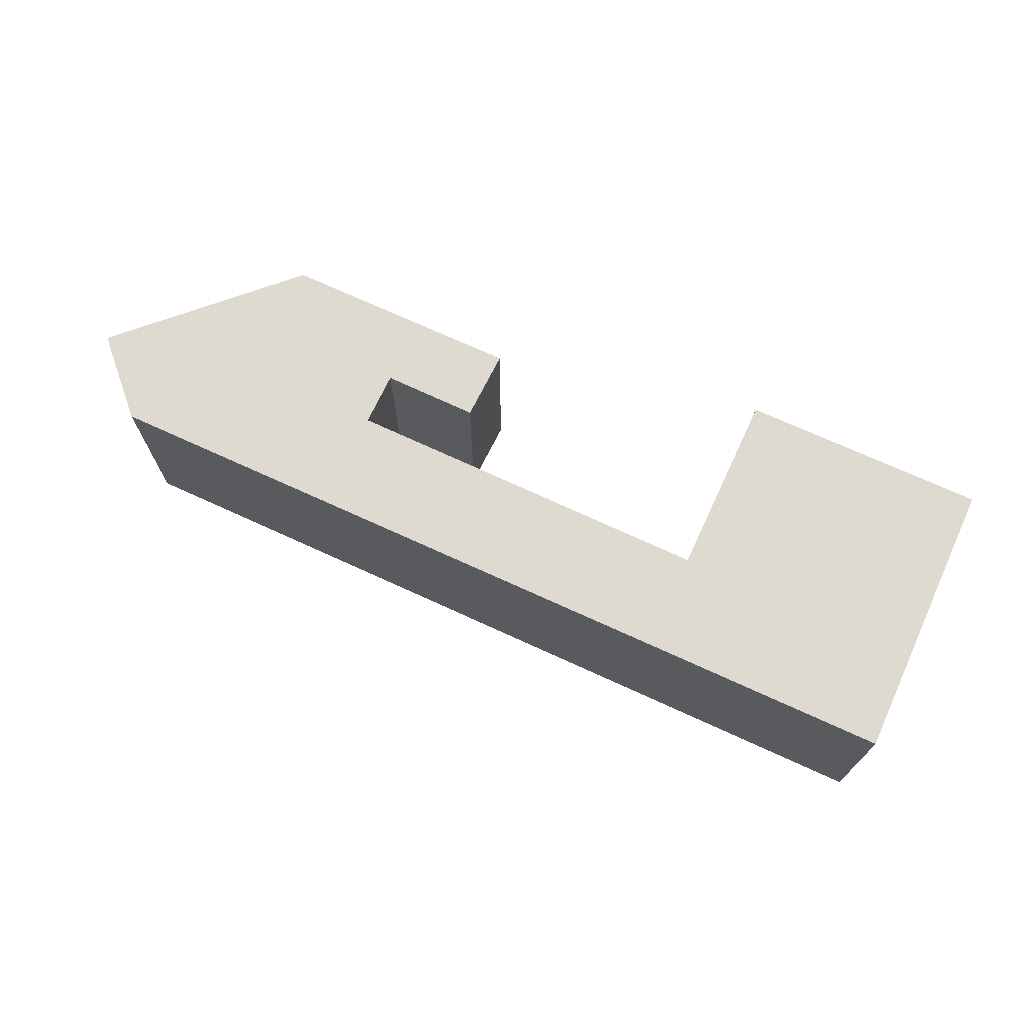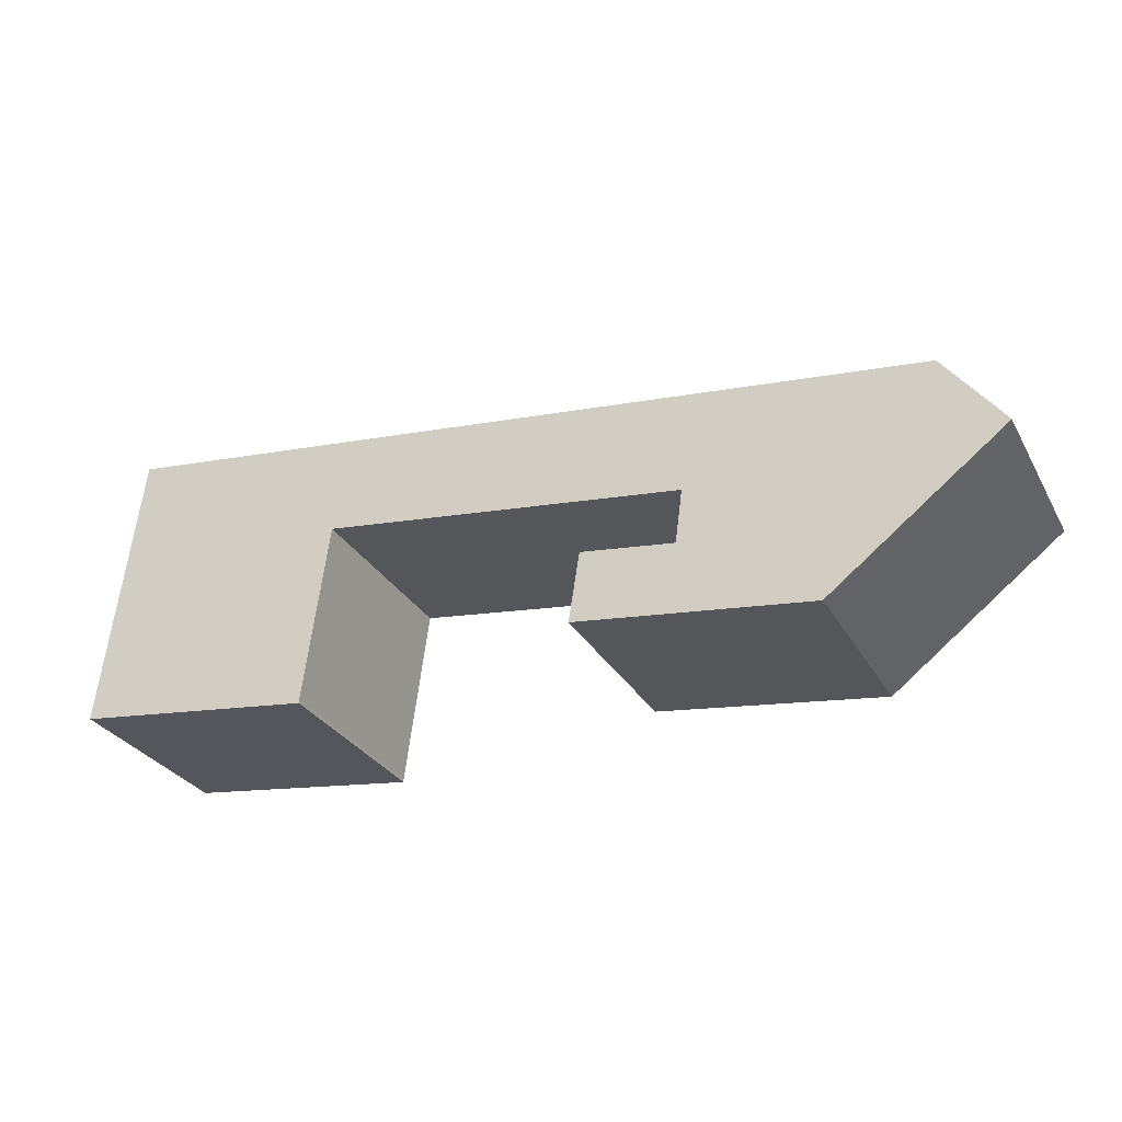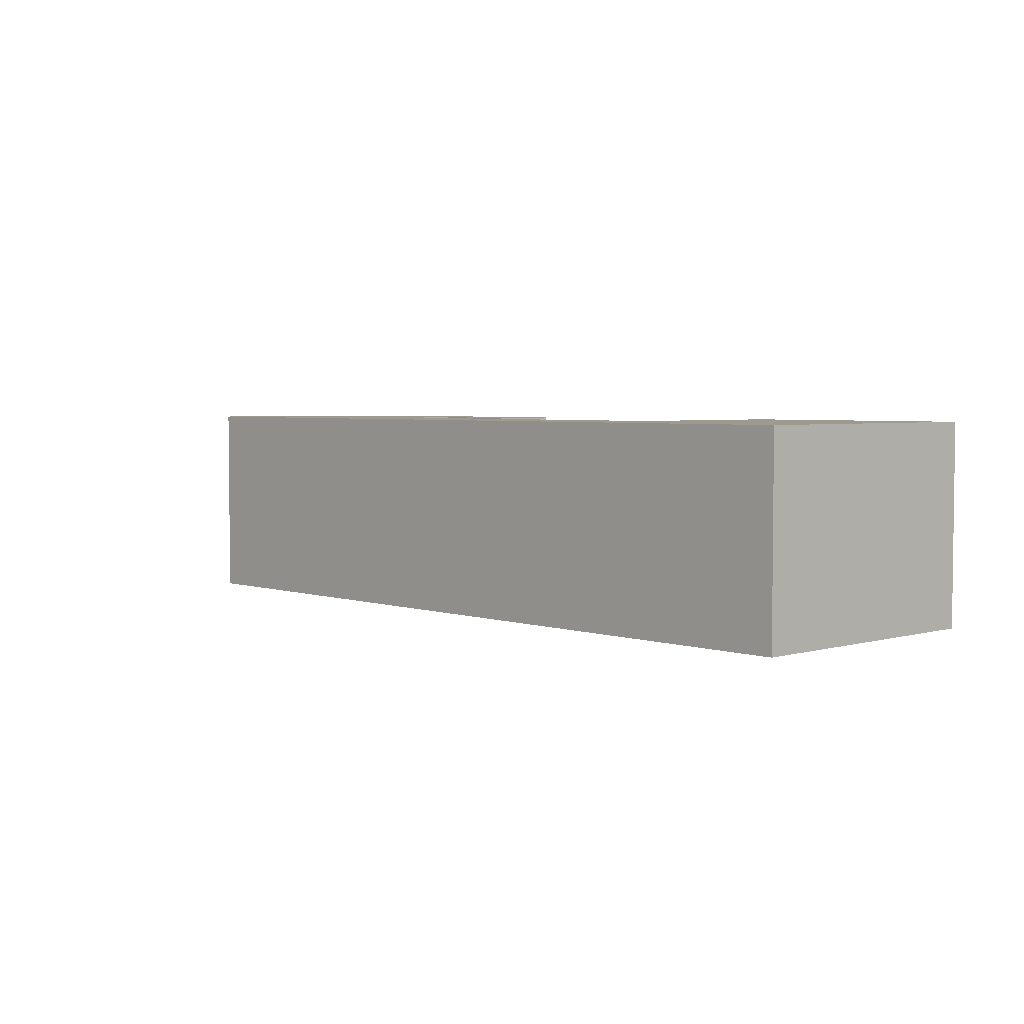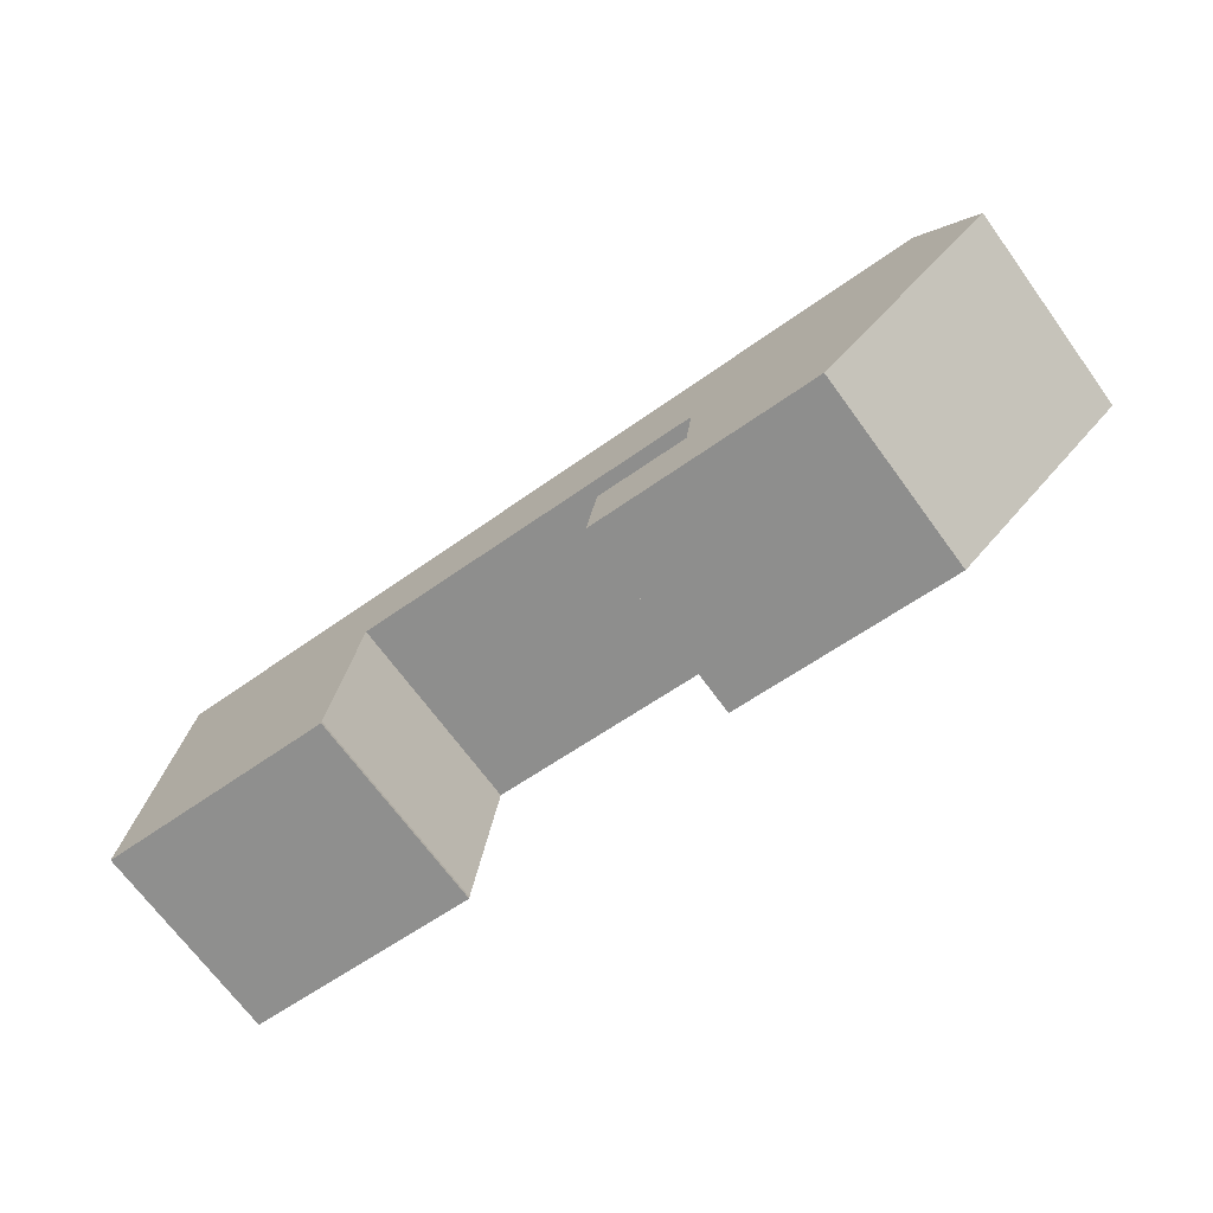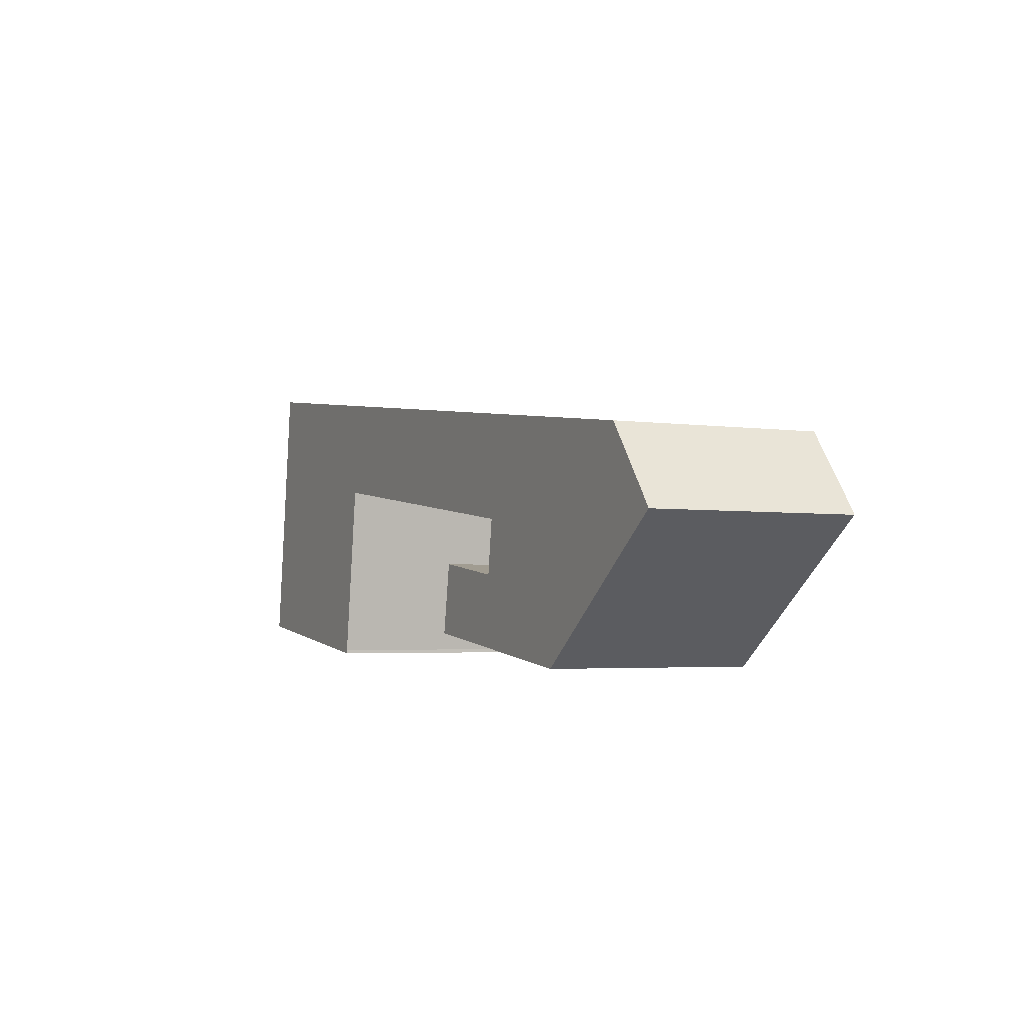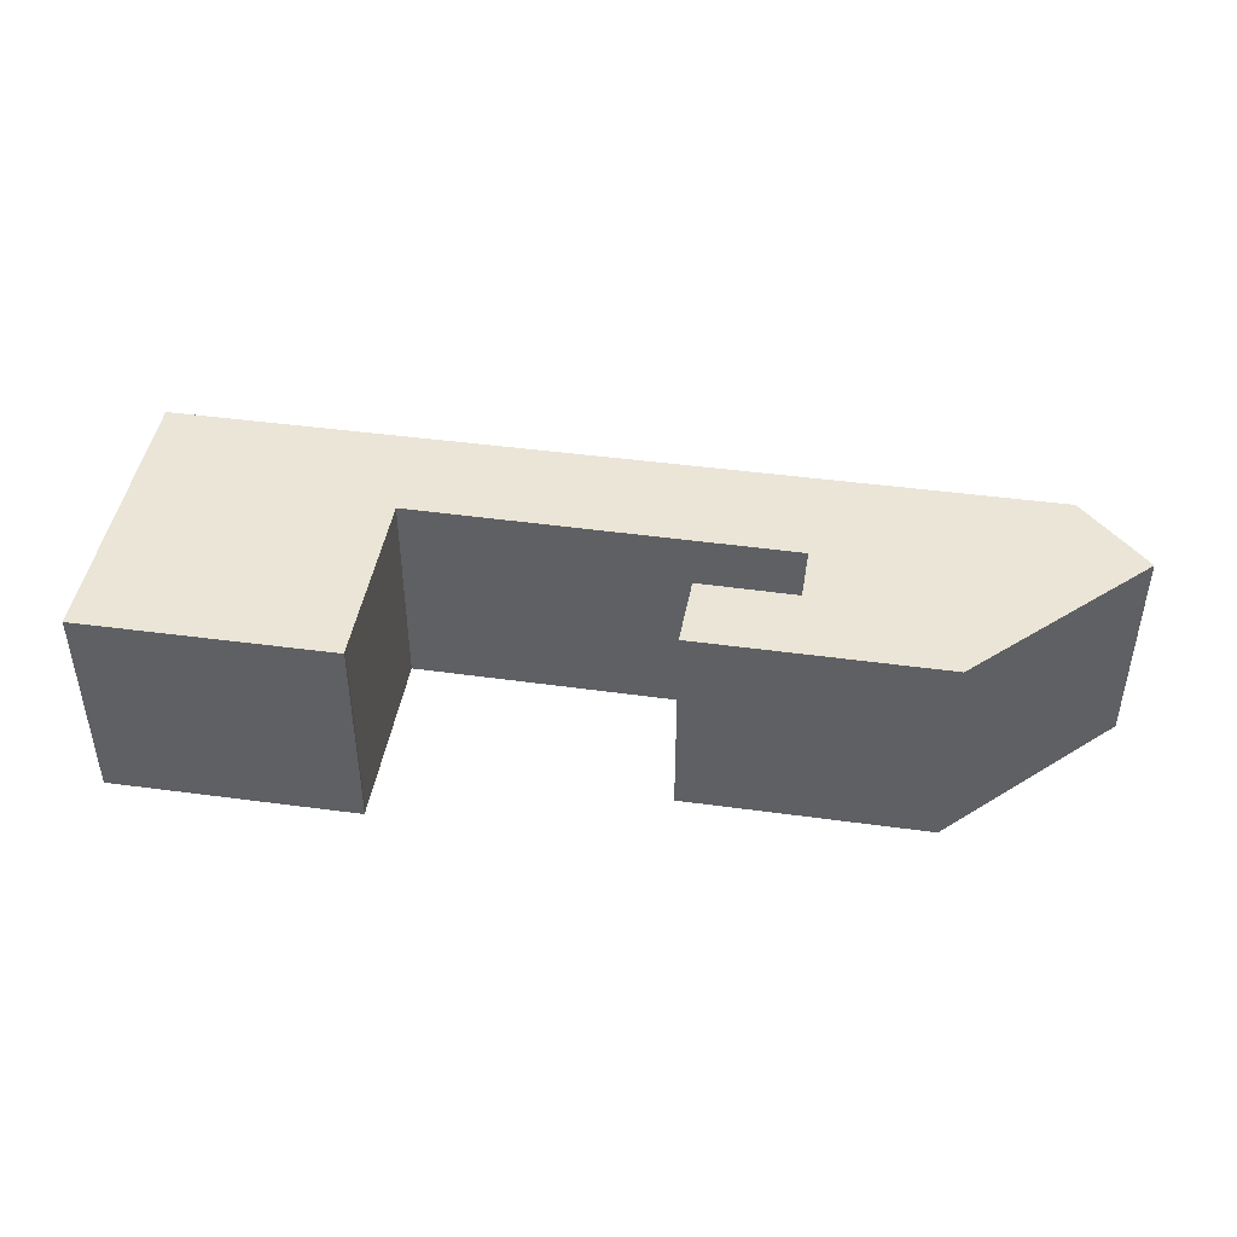
<metadata>
{"format":"obj","ext":"obj","renderer":"f3d","projection":"perspective","resolution":1024,"background":"white","views":[{"elev":70.7,"azim":17.4,"up":"+Y"},{"elev":-29.6,"azim":-155.4,"up":"+Z"},{"elev":3.8,"azim":39.6,"up":"+Y"},{"elev":-70.3,"azim":-143.7,"up":"+Z"},{"elev":-3.5,"azim":-115.9,"up":"+Z"},{"elev":44.4,"azim":-178.3,"up":"+Y"}]}
</metadata>
<code>
g default
v -18.01 0 -9.918
v -3.372 0 -8.006
v -4.067 0 -3.669
v -9.896 0 -4.47
v -10.34 0 -1.145
v 12.4 0 1.89
v 13.88 0 -9.296
v 13.89 0 -9.529
v 28.95 0 -7.628
v 27.72 0 2.024
v 26.72 0 9.93
v -25.33 0 3.269
v -28.35 0 -0.7228
v -28.96 0 -1.568
v -25.23 0 -4.403
v -18.01 12.75 -9.918
v -3.372 12.75 -8.006
v -4.067 12.75 -3.669
v -9.896 12.75 -4.47
v -10.34 12.75 -1.145
v 12.4 12.75 1.89
v 13.88 12.75 -9.296
v 13.89 12.75 -9.529
v 28.95 12.75 -7.628
v 27.72 12.75 2.024
v 26.72 12.75 9.93
v -25.33 12.75 3.269
v -28.35 12.75 -0.7228
v -28.96 12.75 -1.568
v -25.23 12.75 -4.403
f 10 12 11
f 6 12 10
f 12 6 13
f 5 13 6
f 13 5 14
f 14 5 15
f 4 15 5
f 2 15 4
f 15 2 1
f 2 4 3
f 9 6 10
f 6 9 7
f 8 7 9
f 25 27 26
f 21 27 25
f 27 21 28
f 20 28 21
f 28 20 29
f 29 20 30
f 19 30 20
f 17 30 19
f 30 17 16
f 17 19 18
f 24 21 25
f 21 24 22
f 23 22 24
f 12 11 26
f 26 27 12
f 11 10 25
f 25 26 11
f 13 12 27
f 27 28 13
f 6 5 20
f 20 21 6
f 14 13 28
f 28 29 14
f 15 14 29
f 29 30 15
f 5 4 19
f 19 20 5
f 2 1 16
f 16 17 2
f 1 15 30
f 30 16 1
f 4 3 18
f 18 19 4
f 3 2 17
f 17 18 3
f 10 9 24
f 24 25 10
f 7 6 21
f 21 22 7
f 8 7 22
f 22 23 8
f 9 8 23
f 23 24 9

</code>
